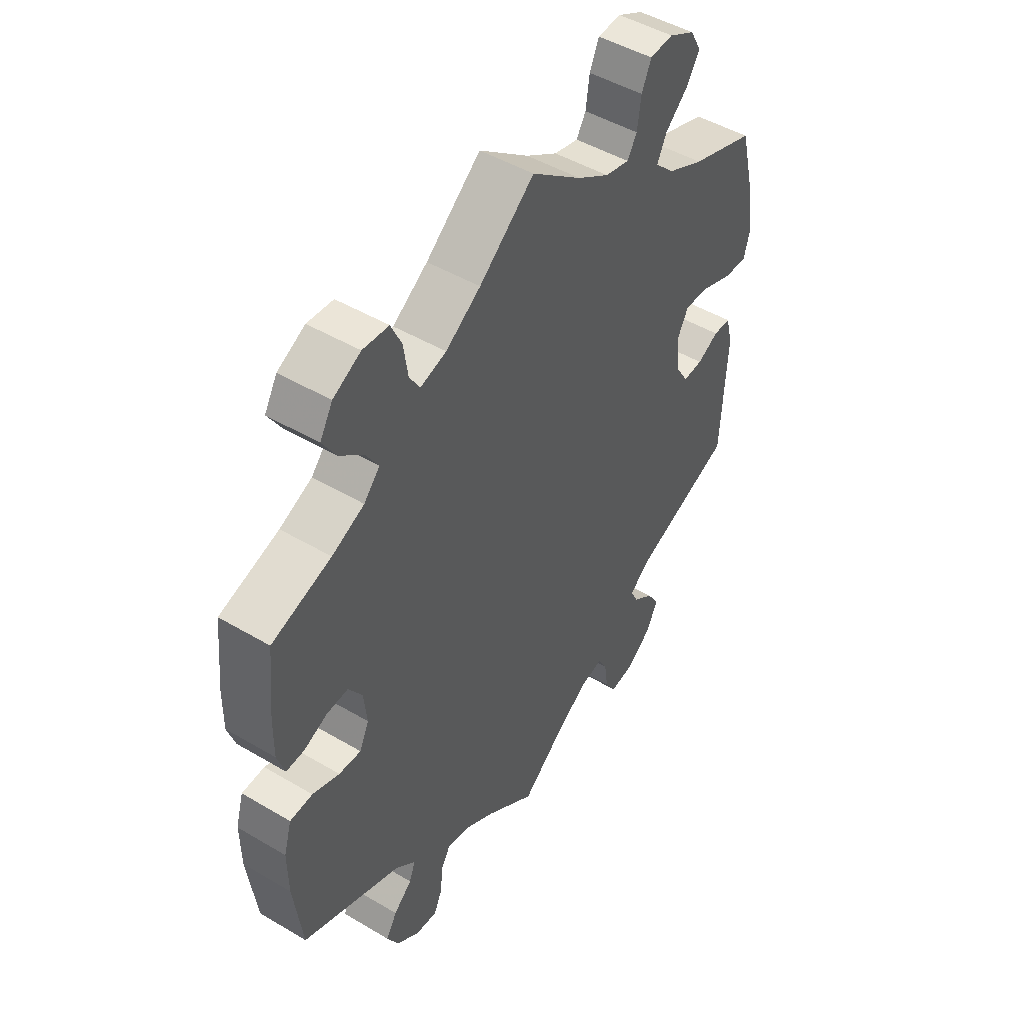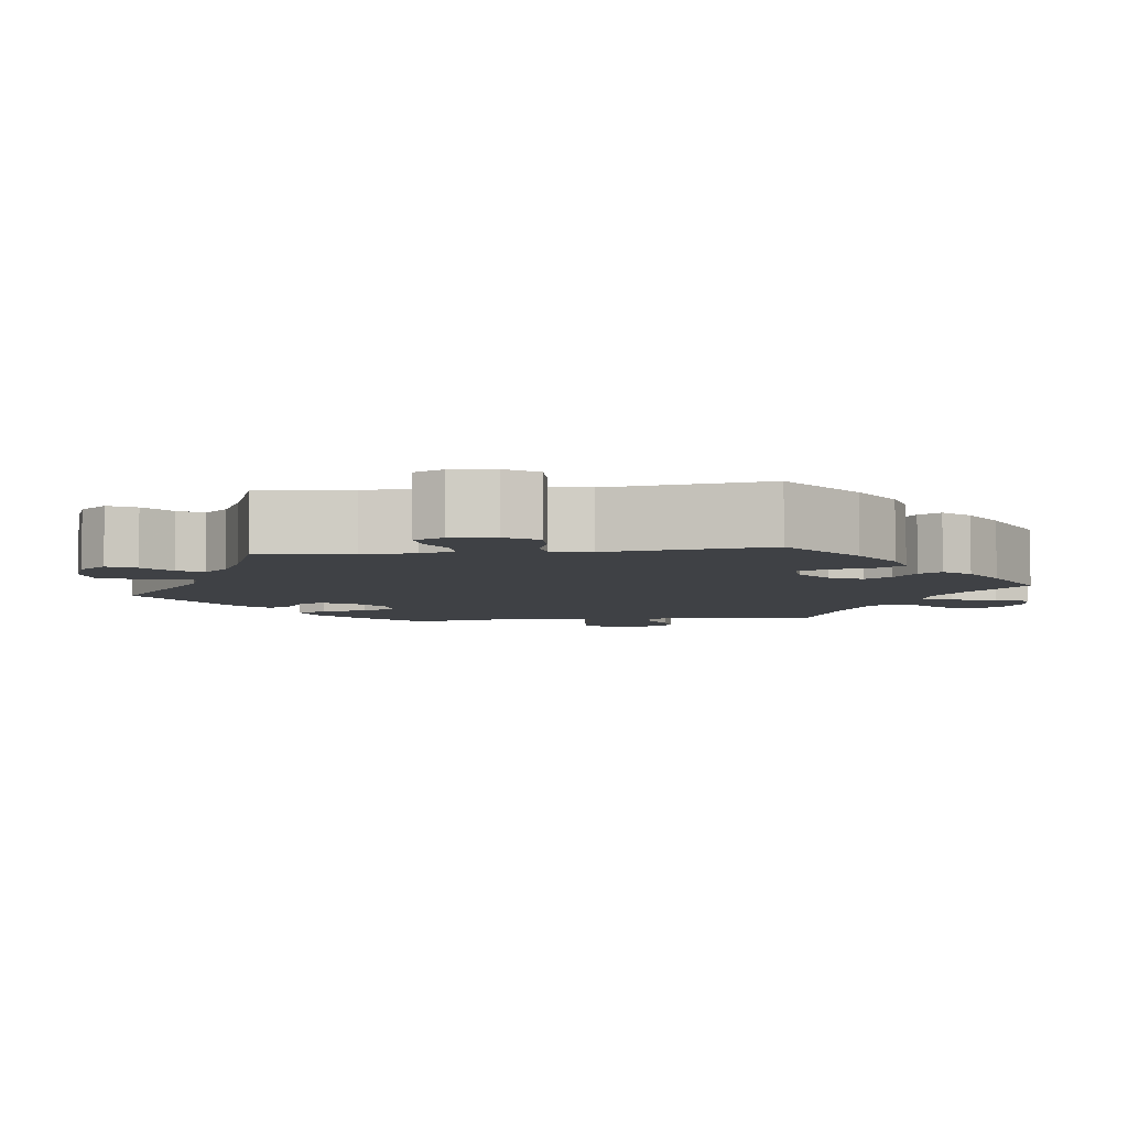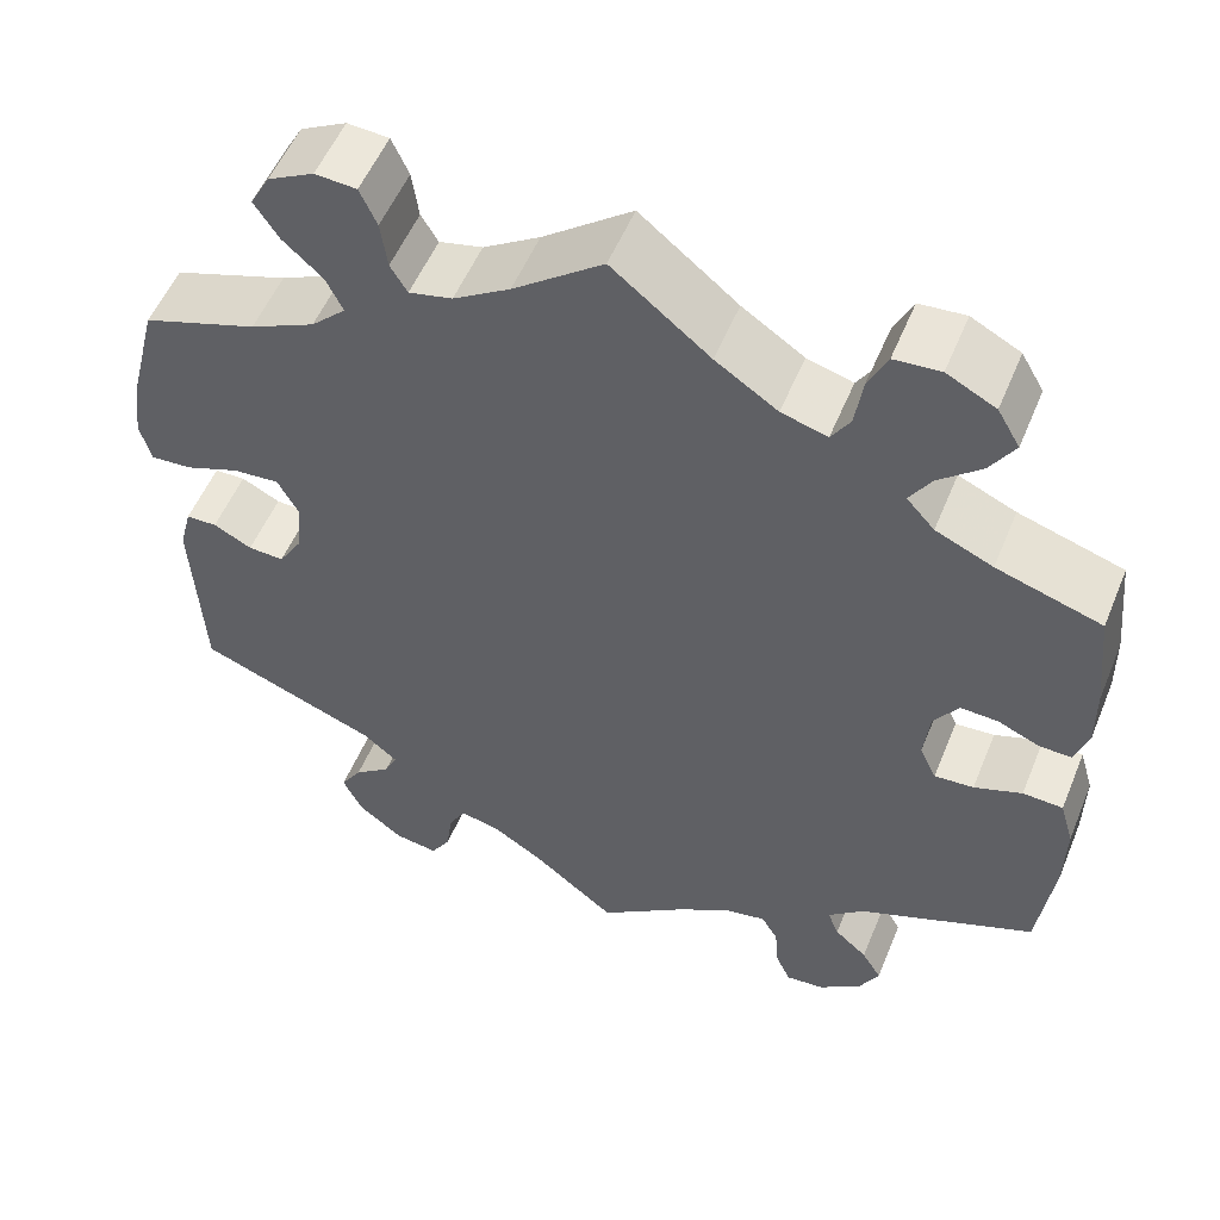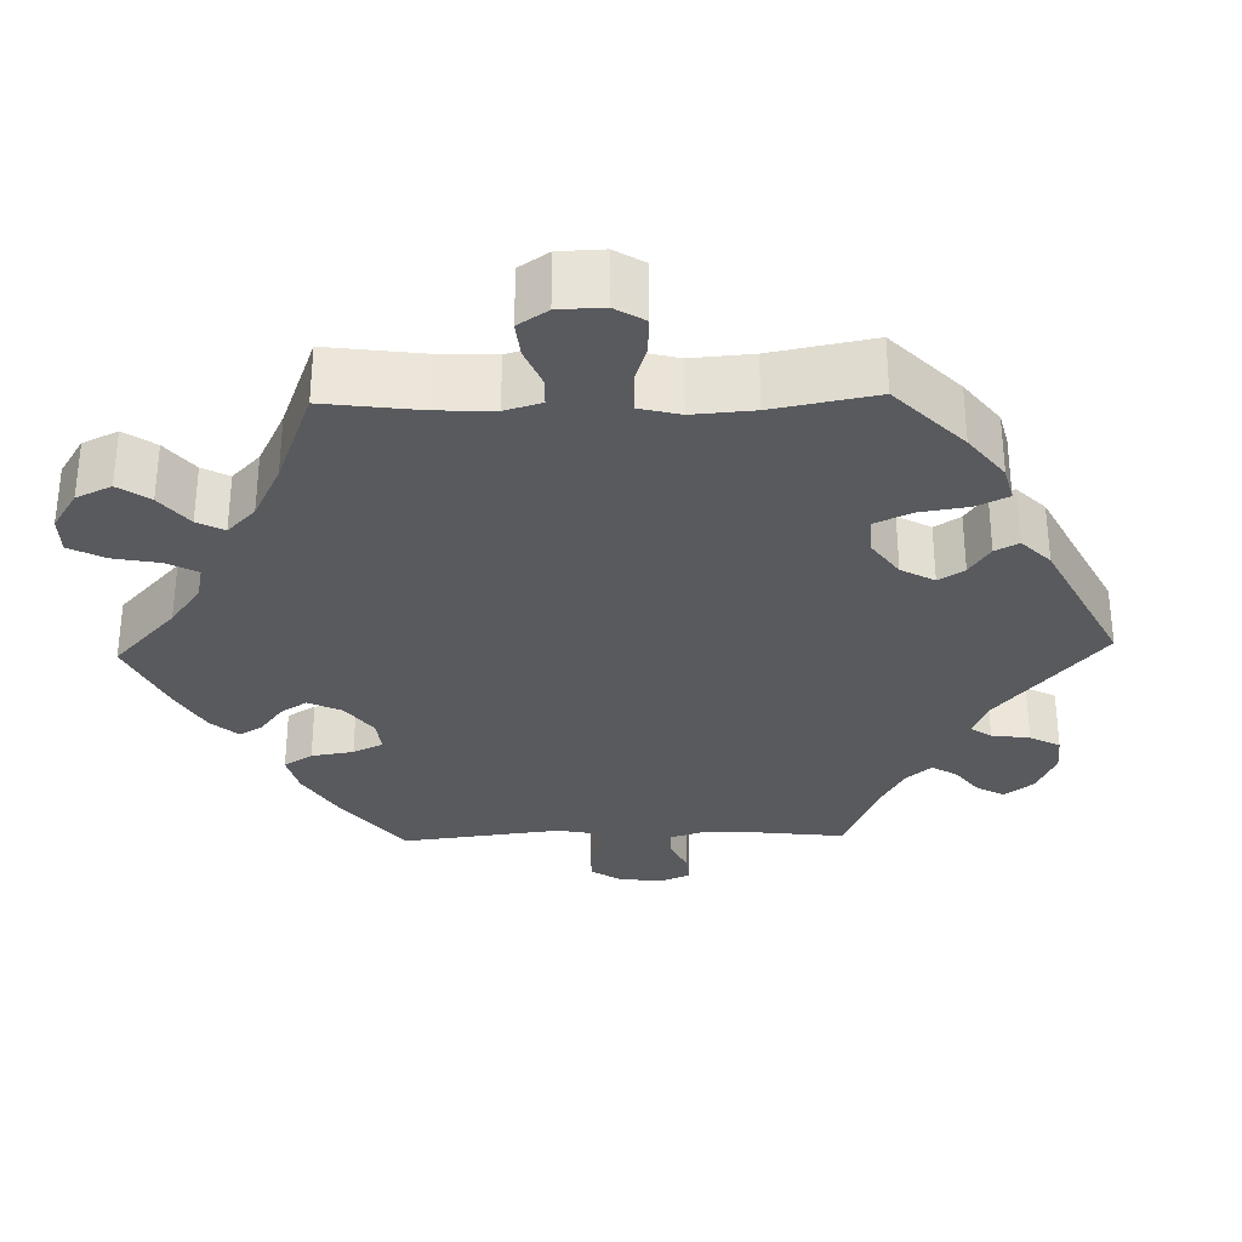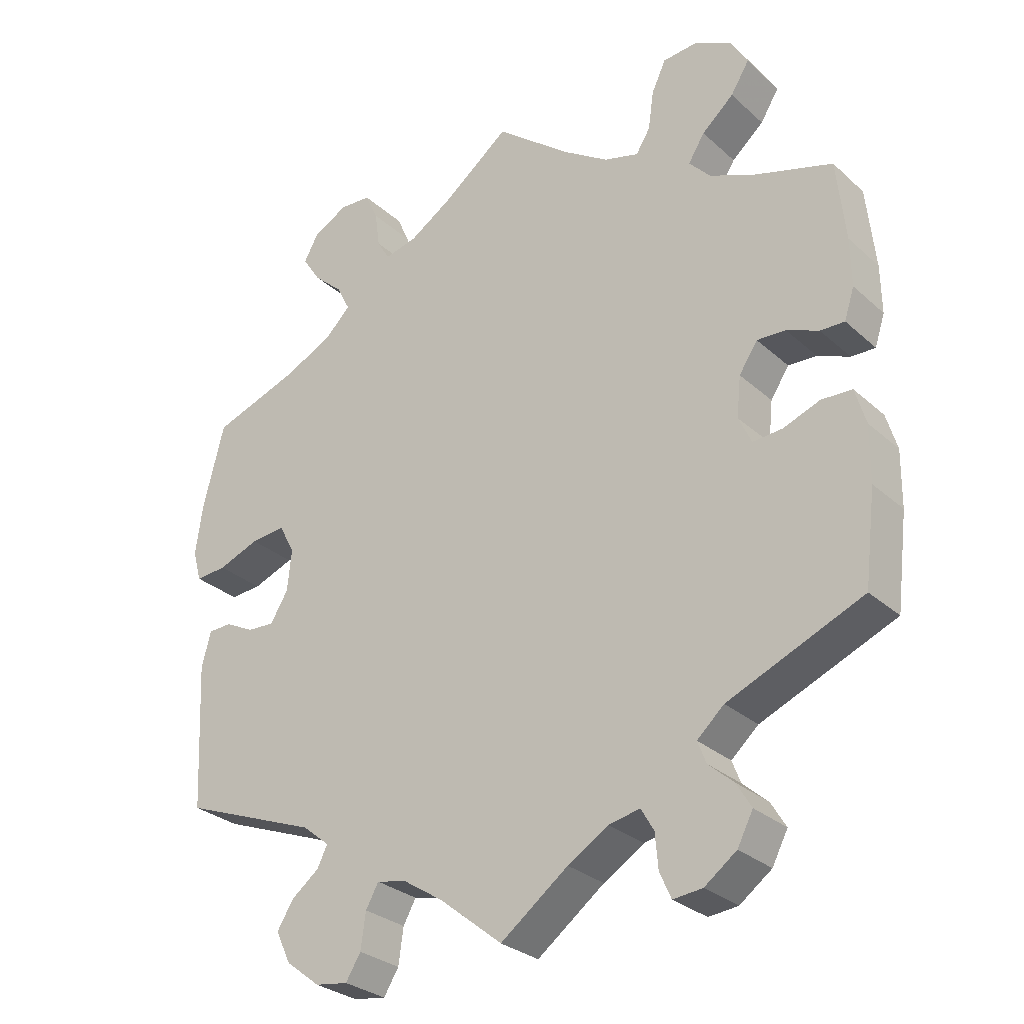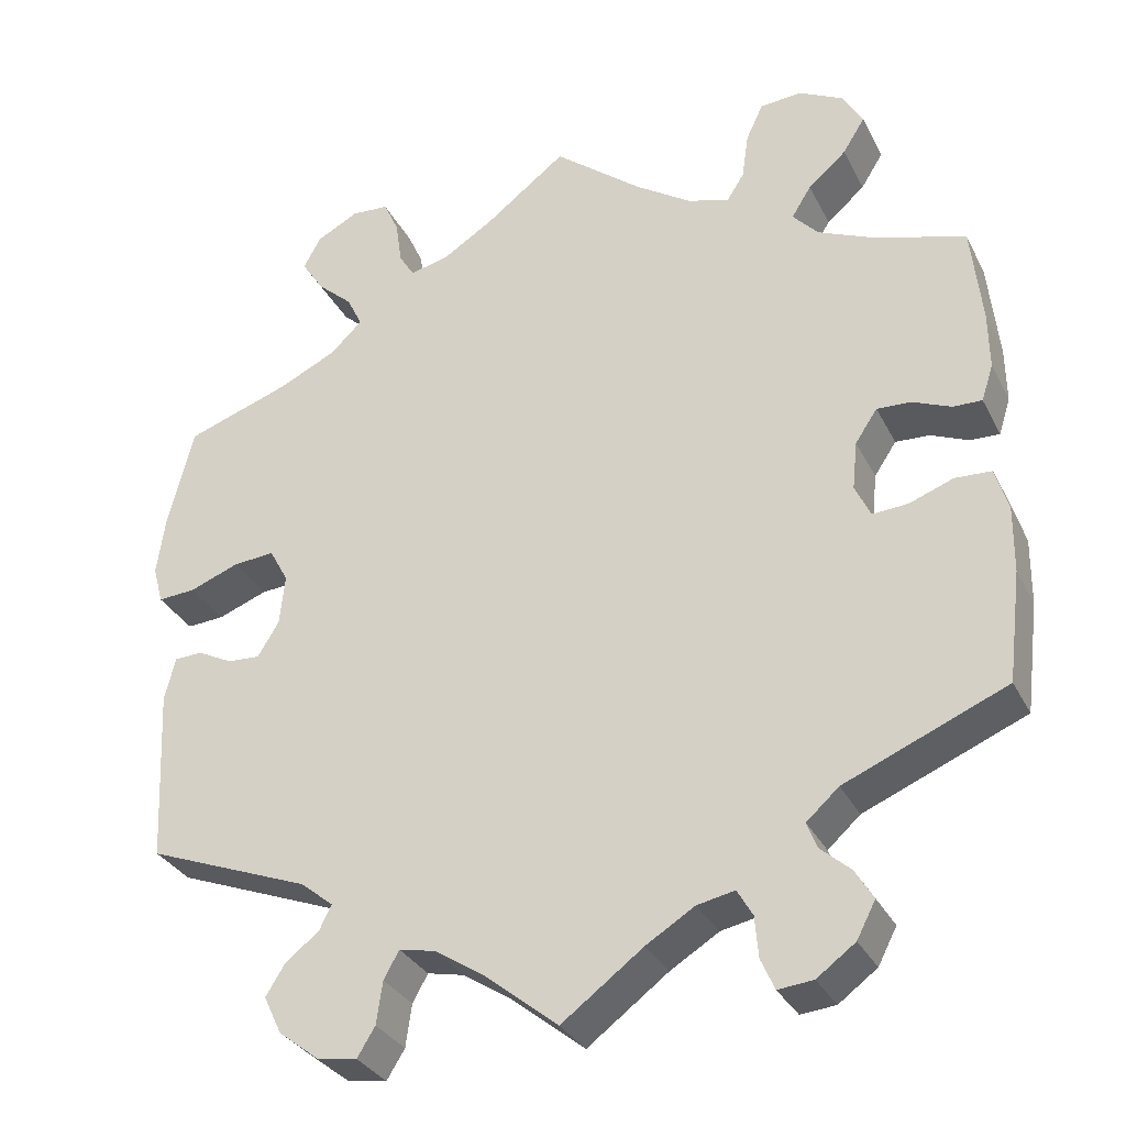
<metadata>
{"format":"obj","ext":"obj","renderer":"f3d","projection":"perspective","resolution":1024,"background":"white","views":[{"elev":48.1,"azim":-56.5,"up":"+Z"},{"elev":-5.6,"azim":-142.7,"up":"+Y"},{"elev":54.2,"azim":-157.8,"up":"+Z"},{"elev":-30.6,"azim":31.5,"up":"+Y"},{"elev":-29.2,"azim":-142.4,"up":"+Z"},{"elev":-31.9,"azim":-156.6,"up":"+Z"}]}
</metadata>
<code>
v 0.53 0.07 0.171
v 0.54 0.07 0.1
v 0.528 0.07 0.056
v 0.484 0.07 0.059
v 0.426 0.07 0.081
v 0.377 0.07 0.085
v 0.355 0.07 0.044
v 0.361 0.07 -0.015
v 0.386 0.07 -0.056
v 0.424 0.07 -0.054
v 0.465 0.07 -0.033
v 0.498 0.07 -0.034
v 0.511 0.07 -0.084
v 0.501 0.07 -0.289
v 0.309 0.07 -0.363
v 0.271 0.07 -0.394
v 0.285 0.07 -0.423
v 0.324 0.07 -0.453
v 0.347 0.07 -0.49
v 0.326 0.07 -0.534
v 0.278 0.07 -0.571
v 0.232 0.07 -0.578
v 0.211 0.07 -0.544
v 0.204 0.07 -0.494
v 0.186 0.07 -0.462
v 0.144 0.07 -0.471
v 0.088 0.07 -0.507
v 0 0.07 -0.578
v -0.095 0.07 -0.507
v -0.152 0.07 -0.472
v -0.196 0.07 -0.463
v -0.214 0.07 -0.494
v -0.218 0.07 -0.542
v -0.234 0.07 -0.578
v -0.275 0.07 -0.574
v -0.32 0.07 -0.541
v -0.342 0.07 -0.499
v -0.321 0.07 -0.464
v -0.286 0.07 -0.433
v -0.274 0.07 -0.402
v -0.312 0.07 -0.368
v -0.501 0.07 -0.289
v -0.517 0.07 -0.16
v -0.518 0.07 -0.082
v -0.503 0.07 -0.031
v -0.46 0.07 -0.029
v -0.409 0.07 -0.048
v -0.367 0.07 -0.051
v -0.349 0.07 -0.012
v -0.355 0.07 0.045
v -0.381 0.07 0.084
v -0.421 0.07 0.082
v -0.466 0.07 0.063
v -0.5 0.07 0.062
v -0.514 0.07 0.105
v -0.513 0.07 0.173
v -0.501 0.07 0.288
v -0.389 0.07 0.323
v -0.328 0.07 0.35
v -0.298 0.07 0.383
v -0.321 0.07 0.42
v -0.366 0.07 0.459
v -0.392 0.07 0.501
v -0.368 0.07 0.542
v -0.316 0.07 0.569
v -0.267 0.07 0.565
v -0.247 0.07 0.522
v -0.239 0.07 0.467
v -0.219 0.07 0.435
v -0.17 0.07 0.449
v -0.104 0.07 0.493
v 0 0.07 0.577
v 0.095 0.07 0.504
v 0.155 0.07 0.466
v 0.201 0.07 0.455
v 0.219 0.07 0.485
v 0.226 0.07 0.536
v 0.244 0.07 0.576
v 0.288 0.07 0.579
v 0.337 0.07 0.553
v 0.358 0.07 0.515
v 0.332 0.07 0.475
v 0.29 0.07 0.437
v 0.272 0.07 0.4
v 0.309 0.07 0.364
v 0.378 0.07 0.331
v 0.5 0.07 0.289
v 0.53 0 0.171
v 0.54 0 0.1
v 0.528 0 0.056
v 0.484 0 0.059
v 0.426 0 0.081
v 0.377 0 0.085
v 0.355 0 0.044
v 0.361 0 -0.015
v 0.386 0 -0.056
v 0.424 0 -0.054
v 0.465 0 -0.033
v 0.498 0 -0.034
v 0.511 0 -0.084
v 0.501 0 -0.289
v 0.309 0 -0.363
v 0.271 0 -0.394
v 0.285 0 -0.423
v 0.324 0 -0.453
v 0.347 0 -0.49
v 0.326 0 -0.534
v 0.278 0 -0.571
v 0.232 0 -0.578
v 0.211 0 -0.544
v 0.204 0 -0.494
v 0.186 0 -0.462
v 0.144 0 -0.471
v 0.088 0 -0.507
v 0 0 -0.578
v -0.095 0 -0.507
v -0.152 0 -0.472
v -0.196 0 -0.463
v -0.214 0 -0.494
v -0.218 0 -0.542
v -0.234 0 -0.578
v -0.275 0 -0.574
v -0.32 0 -0.541
v -0.342 0 -0.499
v -0.321 0 -0.464
v -0.286 0 -0.433
v -0.274 0 -0.402
v -0.312 0 -0.368
v -0.501 0 -0.289
v -0.517 0 -0.16
v -0.518 0 -0.082
v -0.503 0 -0.031
v -0.46 0 -0.029
v -0.409 0 -0.048
v -0.367 0 -0.051
v -0.349 0 -0.012
v -0.355 0 0.045
v -0.381 0 0.084
v -0.421 0 0.082
v -0.466 0 0.063
v -0.5 0 0.062
v -0.514 0 0.105
v -0.513 0 0.173
v -0.501 0 0.288
v -0.389 0 0.323
v -0.328 0 0.35
v -0.298 0 0.383
v -0.321 0 0.42
v -0.366 0 0.459
v -0.392 0 0.501
v -0.368 0 0.542
v -0.316 0 0.569
v -0.267 0 0.565
v -0.247 0 0.522
v -0.239 0 0.467
v -0.219 0 0.435
v -0.17 0 0.449
v -0.104 0 0.493
v 0 0 0.577
v 0.095 0 0.504
v 0.155 0 0.466
v 0.201 0 0.455
v 0.219 0 0.485
v 0.226 0 0.536
v 0.244 0 0.576
v 0.288 0 0.579
v 0.337 0 0.553
v 0.358 0 0.515
v 0.332 0 0.475
v 0.29 0 0.437
v 0.272 0 0.4
v 0.309 0 0.364
v 0.378 0 0.331
v 0.5 0 0.289
f 86 87 1 2
f 85 86 2 3
f 84 85 3 4
f 80 81 82 83
f 80 83 84
f 79 80 84
f 76 77 78 79
f 75 76 79 84
f 74 75 84 4
f 71 72 73
f 70 71 73 74
f 69 70 74 4
f 65 66 67 68
f 65 68 69
f 64 65 69
f 61 62 63 64
f 60 61 64 69
f 59 60 69
f 55 56 57 58
f 55 58 59
f 52 53 54 55
f 51 52 55 59
f 50 51 59 69
f 44 45 46 47
f 44 47 48
f 41 42 43 44
f 40 41 44 48
f 36 37 38 39
f 36 39 40
f 35 36 40
f 32 33 34 35
f 31 32 35 40
f 30 31 40 48
f 27 28 29
f 26 27 29 30
f 25 26 30 48
f 21 22 23 24
f 21 24 25
f 20 21 25
f 17 18 19 20
f 16 17 20 25
f 15 16 25 48
f 10 11 12 13
f 9 10 13 14
f 8 9 14 15
f 69 4 5
f 69 5 6
f 49 50 69 6
f 48 49 6 7
f 7 8 15 48
f 89 88 174 173
f 90 89 173 172
f 91 90 172 171
f 170 169 168 167
f 171 170 167
f 171 167 166
f 166 165 164 163
f 171 166 163 162
f 91 171 162 161
f 160 159 158
f 161 160 158 157
f 91 161 157 156
f 155 154 153 152
f 156 155 152
f 156 152 151
f 151 150 149 148
f 156 151 148 147
f 156 147 146
f 145 144 143 142
f 146 145 142
f 142 141 140 139
f 146 142 139 138
f 156 146 138 137
f 134 133 132 131
f 135 134 131
f 131 130 129 128
f 135 131 128 127
f 126 125 124 123
f 127 126 123
f 127 123 122
f 122 121 120 119
f 127 122 119 118
f 135 127 118 117
f 116 115 114
f 117 116 114 113
f 135 117 113 112
f 111 110 109 108
f 112 111 108
f 112 108 107
f 107 106 105 104
f 112 107 104 103
f 135 112 103 102
f 100 99 98 97
f 101 100 97 96
f 102 101 96 95
f 92 91 156
f 93 92 156
f 93 156 137 136
f 94 93 136 135
f 135 102 95 94
f 1 88 89 2
f 2 89 90 3
f 3 90 91 4
f 4 91 92 5
f 5 92 93 6
f 6 93 94 7
f 7 94 95 8
f 8 95 96 9
f 9 96 97 10
f 10 97 98 11
f 11 98 99 12
f 12 99 100 13
f 13 100 101 14
f 14 101 102 15
f 15 102 103 16
f 16 103 104 17
f 17 104 105 18
f 18 105 106 19
f 19 106 107 20
f 20 107 108 21
f 21 108 109 22
f 22 109 110 23
f 23 110 111 24
f 24 111 112 25
f 25 112 113 26
f 26 113 114 27
f 27 114 115 28
f 28 115 116 29
f 29 116 117 30
f 30 117 118 31
f 31 118 119 32
f 32 119 120 33
f 33 120 121 34
f 34 121 122 35
f 35 122 123 36
f 36 123 124 37
f 37 124 125 38
f 38 125 126 39
f 39 126 127 40
f 40 127 128 41
f 41 128 129 42
f 42 129 130 43
f 43 130 131 44
f 44 131 132 45
f 45 132 133 46
f 46 133 134 47
f 47 134 135 48
f 48 135 136 49
f 49 136 137 50
f 50 137 138 51
f 51 138 139 52
f 52 139 140 53
f 53 140 141 54
f 54 141 142 55
f 55 142 143 56
f 56 143 144 57
f 57 144 145 58
f 58 145 146 59
f 59 146 147 60
f 60 147 148 61
f 61 148 149 62
f 62 149 150 63
f 63 150 151 64
f 64 151 152 65
f 65 152 153 66
f 66 153 154 67
f 67 154 155 68
f 68 155 156 69
f 69 156 157 70
f 70 157 158 71
f 71 158 159 72
f 72 159 160 73
f 73 160 161 74
f 74 161 162 75
f 75 162 163 76
f 76 163 164 77
f 77 164 165 78
f 78 165 166 79
f 79 166 167 80
f 80 167 168 81
f 81 168 169 82
f 82 169 170 83
f 83 170 171 84
f 84 171 172 85
f 85 172 173 86
f 86 173 174 87
f 87 174 88 1

</code>
